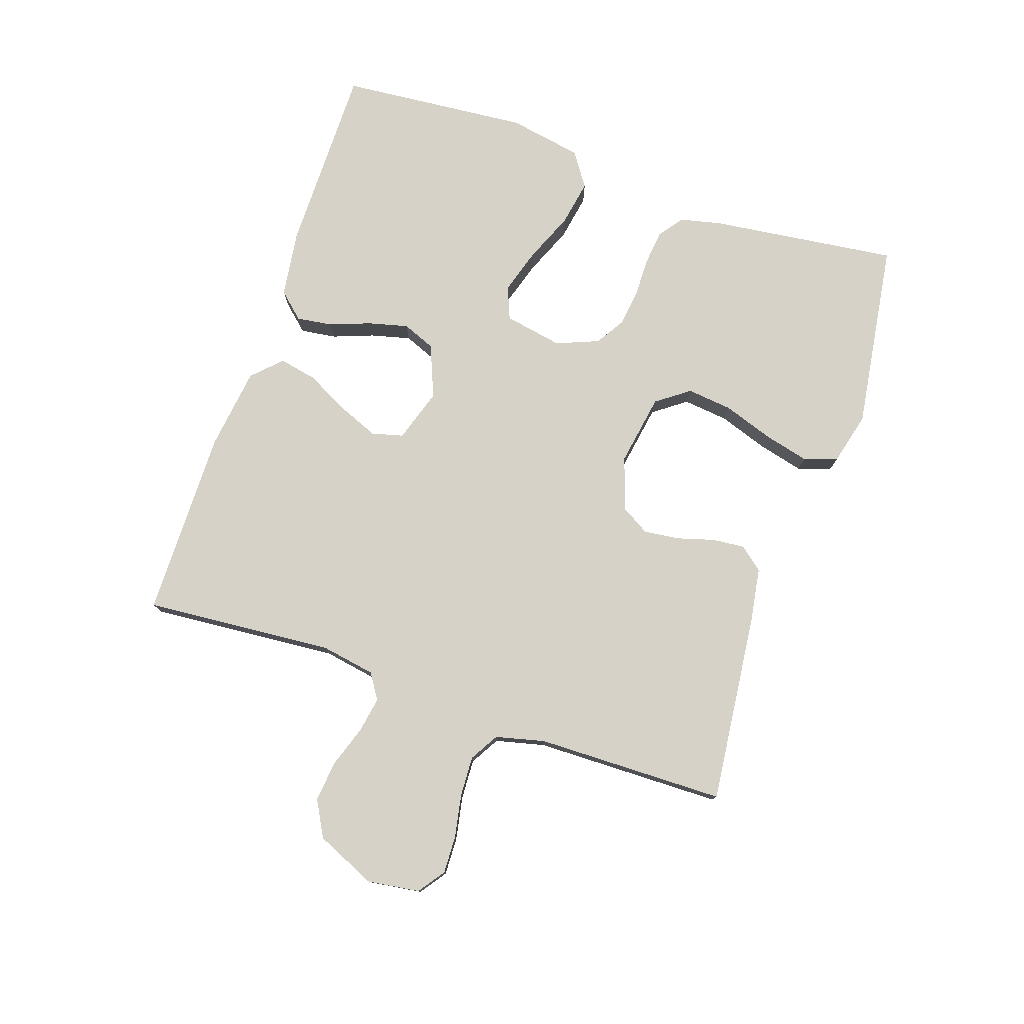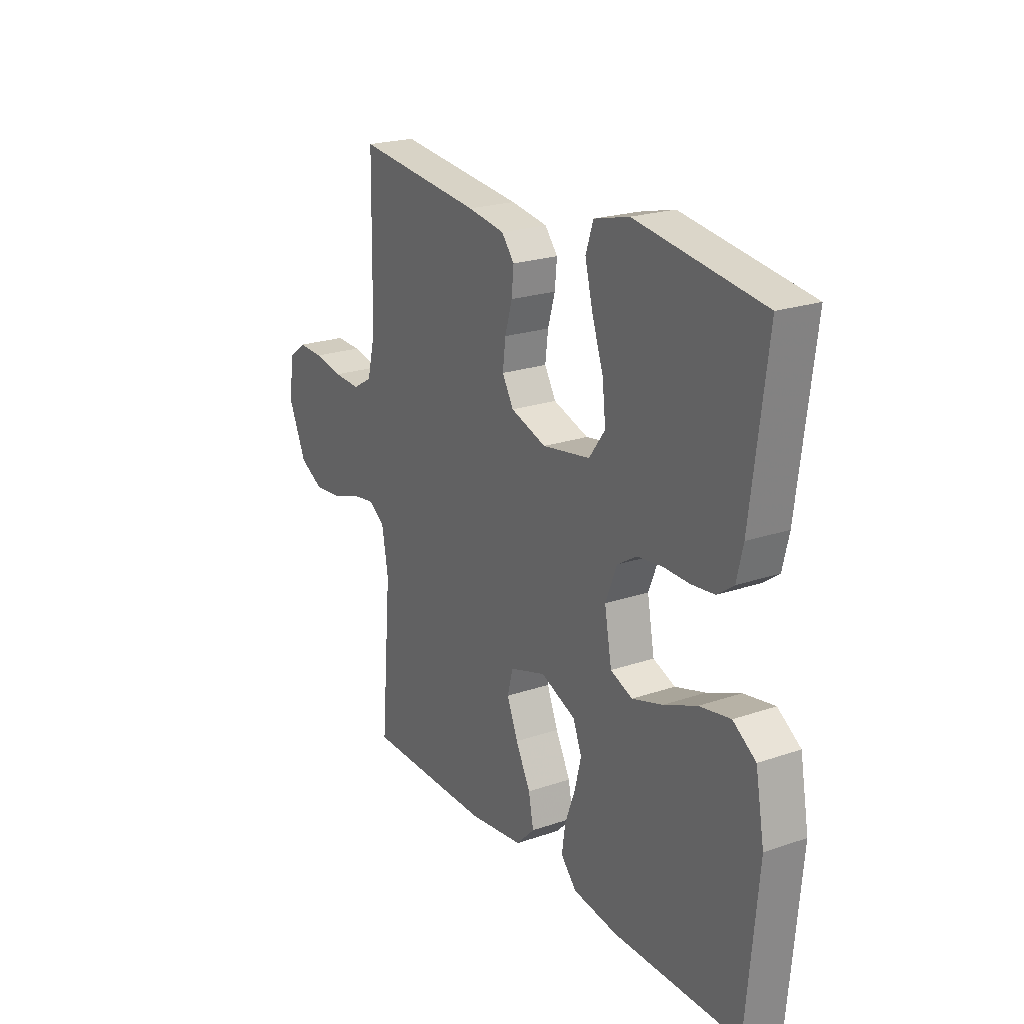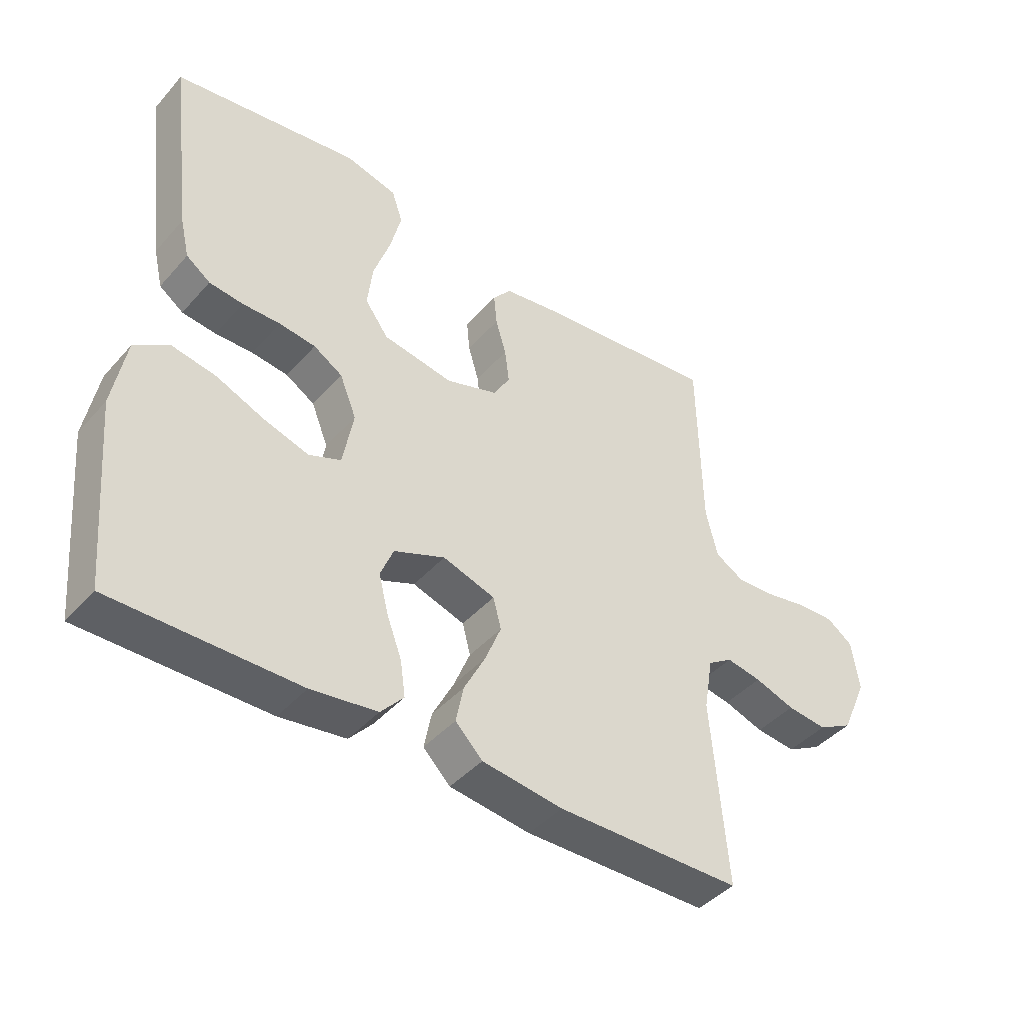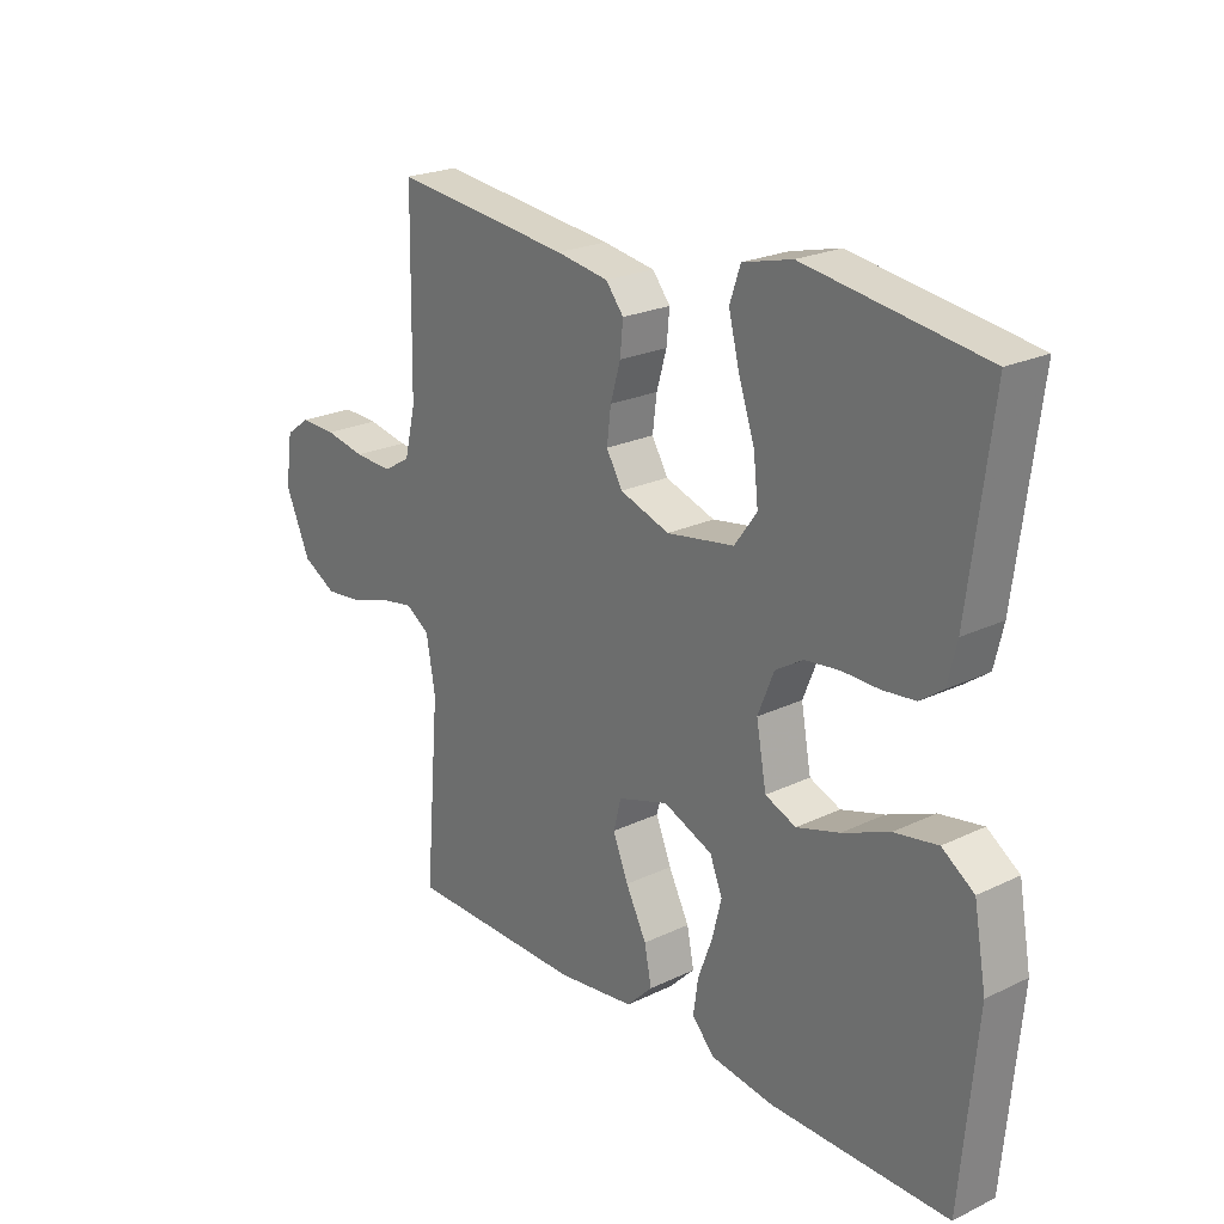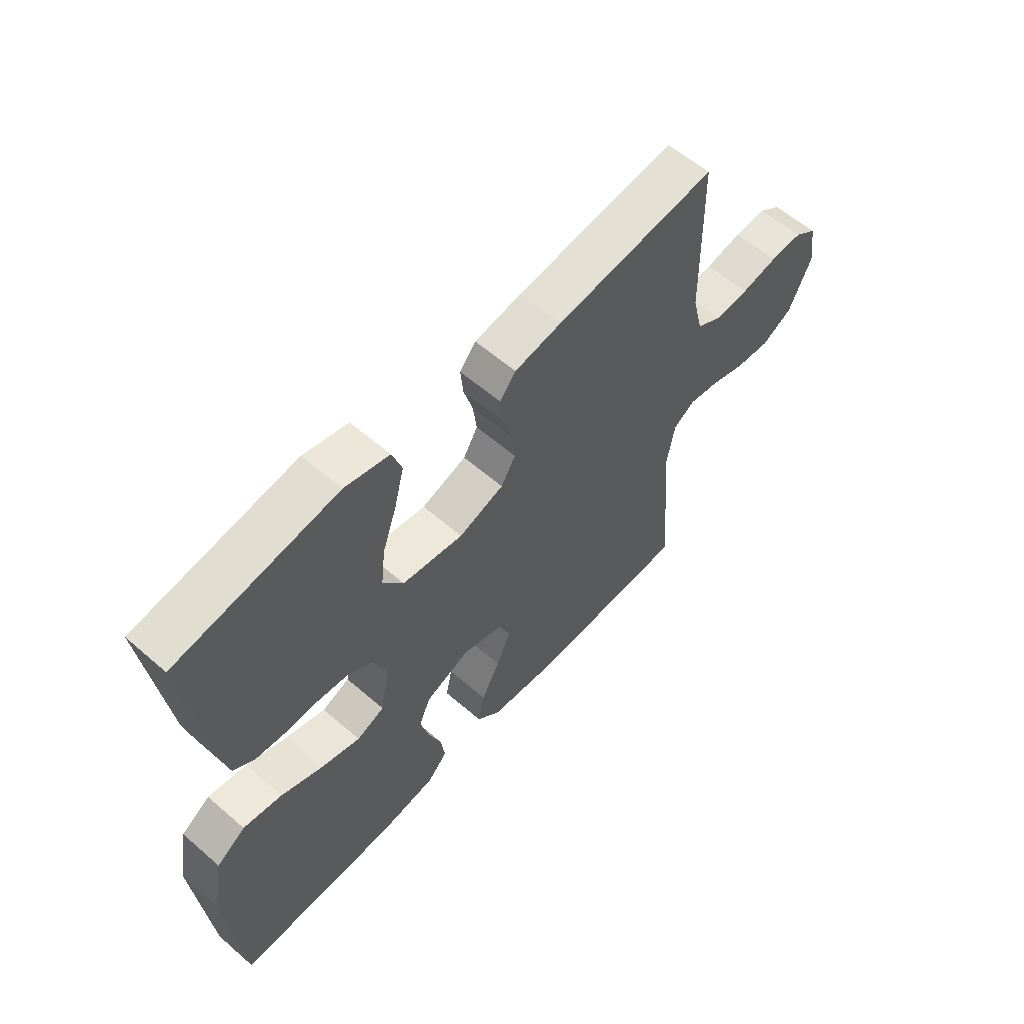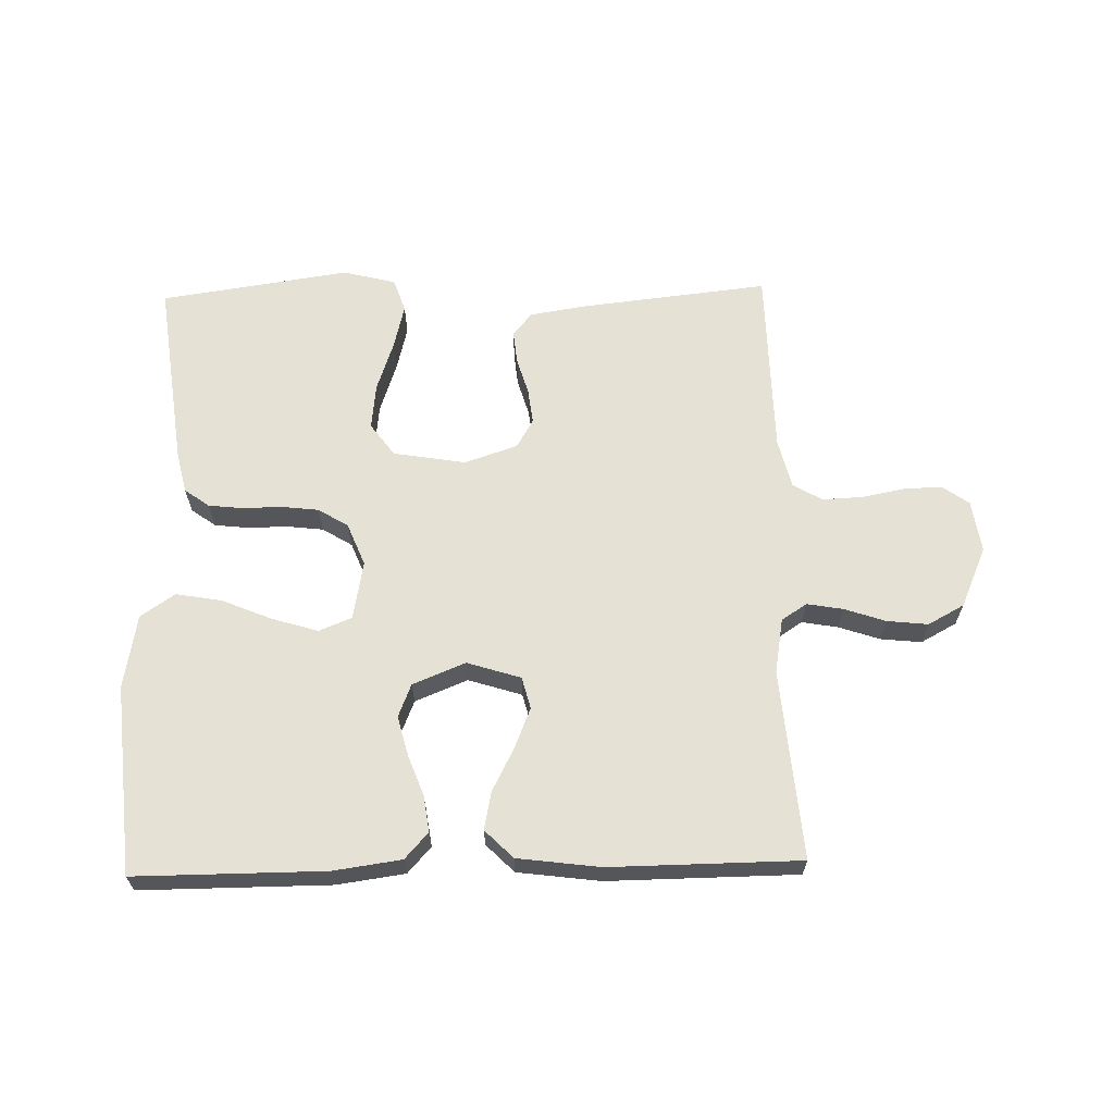
<metadata>
{"format":"obj","ext":"obj","renderer":"f3d","projection":"perspective","resolution":1024,"background":"white","views":[{"elev":77.7,"azim":-71.2,"up":"+Y"},{"elev":22.0,"azim":59.1,"up":"+Z"},{"elev":-43.0,"azim":142.1,"up":"+Z"},{"elev":22.9,"azim":50.7,"up":"+Z"},{"elev":59.1,"azim":131.7,"up":"+Z"},{"elev":64.3,"azim":178.6,"up":"+Y"}]}
</metadata>
<code>
v 0.5 0.07 -0.5
v 0.2 0.07 -0.499
v 0.093 0.07 -0.484
v 0.056 0.07 -0.443
v 0.064 0.07 -0.386
v 0.088 0.07 -0.322
v 0.104 0.07 -0.259
v 0.083 0.07 -0.207
v 0 0.07 -0.173
v -0.085 0.07 -0.2
v -0.098 0.07 -0.25
v -0.072 0.07 -0.314
v -0.037 0.07 -0.382
v -0.025 0.07 -0.442
v -0.069 0.07 -0.486
v -0.2 0.07 -0.503
v -0.5 0.07 -0.5
v -0.475 0.07 -0.2
v -0.49 0.07 -0.113
v -0.53 0.07 -0.087
v -0.587 0.07 -0.097
v -0.652 0.07 -0.119
v -0.717 0.07 -0.126
v -0.774 0.07 -0.095
v -0.816 0.07 0
v -0.804 0.07 0.083
v -0.762 0.07 0.113
v -0.702 0.07 0.111
v -0.634 0.07 0.098
v -0.57 0.07 0.095
v -0.524 0.07 0.122
v -0.505 0.07 0.2
v -0.5 0.07 0.5
v -0.2 0.07 0.467
v -0.112 0.07 0.453
v -0.082 0.07 0.416
v -0.087 0.07 0.364
v -0.104 0.07 0.306
v -0.111 0.07 0.25
v -0.084 0.07 0.204
v 0 0.07 0.176
v 0.114 0.07 0.195
v 0.152 0.07 0.247
v 0.144 0.07 0.319
v 0.117 0.07 0.398
v 0.099 0.07 0.47
v 0.117 0.07 0.523
v 0.2 0.07 0.544
v 0.5 0.07 0.5
v 0.462 0.07 0.2
v 0.447 0.07 0.136
v 0.408 0.07 0.108
v 0.353 0.07 0.102
v 0.292 0.07 0.103
v 0.233 0.07 0.096
v 0.186 0.07 0.067
v 0.159 0.07 0
v 0.176 0.07 -0.093
v 0.228 0.07 -0.114
v 0.3 0.07 -0.092
v 0.379 0.07 -0.059
v 0.452 0.07 -0.046
v 0.506 0.07 -0.083
v 0.527 0.07 -0.2
v 0.5 0 -0.5
v 0.2 0 -0.499
v 0.093 0 -0.484
v 0.056 0 -0.443
v 0.064 0 -0.386
v 0.088 0 -0.322
v 0.104 0 -0.259
v 0.083 0 -0.207
v 0 0 -0.173
v -0.085 0 -0.2
v -0.098 0 -0.25
v -0.072 0 -0.314
v -0.037 0 -0.382
v -0.025 0 -0.442
v -0.069 0 -0.486
v -0.2 0 -0.503
v -0.5 0 -0.5
v -0.475 0 -0.2
v -0.49 0 -0.113
v -0.53 0 -0.087
v -0.587 0 -0.097
v -0.652 0 -0.119
v -0.717 0 -0.126
v -0.774 0 -0.095
v -0.816 0 0
v -0.804 0 0.083
v -0.762 0 0.113
v -0.702 0 0.111
v -0.634 0 0.098
v -0.57 0 0.095
v -0.524 0 0.122
v -0.505 0 0.2
v -0.5 0 0.5
v -0.2 0 0.467
v -0.112 0 0.453
v -0.082 0 0.416
v -0.087 0 0.364
v -0.104 0 0.306
v -0.111 0 0.25
v -0.084 0 0.204
v 0 0 0.176
v 0.114 0 0.195
v 0.152 0 0.247
v 0.144 0 0.319
v 0.117 0 0.398
v 0.099 0 0.47
v 0.117 0 0.523
v 0.2 0 0.544
v 0.5 0 0.5
v 0.462 0 0.2
v 0.447 0 0.136
v 0.408 0 0.108
v 0.353 0 0.102
v 0.292 0 0.103
v 0.233 0 0.096
v 0.186 0 0.067
v 0.159 0 0
v 0.176 0 -0.093
v 0.228 0 -0.114
v 0.3 0 -0.092
v 0.379 0 -0.059
v 0.452 0 -0.046
v 0.506 0 -0.083
v 0.527 0 -0.2
f 4 5 6
f 3 4 6
f 2 3 6
f 1 2 6
f 64 1 6
f 63 64 6
f 62 63 6
f 61 62 6
f 60 61 6
f 59 60 6 7
f 58 59 7 8
f 57 58 8 9
f 56 57 9 10
f 52 53 54
f 51 52 54
f 50 51 54
f 49 50 54
f 48 49 54
f 47 48 54
f 46 47 54
f 45 46 54
f 44 45 54
f 43 44 54 55
f 42 43 55 56
f 36 37 38
f 35 36 38
f 34 35 38
f 33 34 38
f 32 33 38
f 31 32 38 39
f 30 31 39 40
f 27 28 29
f 26 27 29
f 25 26 29
f 24 25 29
f 23 24 29
f 22 23 29
f 21 22 29
f 20 21 29 30
f 30 40 41
f 20 30 41
f 19 20 41
f 16 17 18
f 15 16 18
f 14 15 18
f 13 14 18
f 12 13 18
f 11 12 18 19
f 42 56 10
f 41 42 10
f 19 41 10
f 10 11 19
f 70 69 68
f 70 68 67
f 70 67 66
f 70 66 65
f 70 65 128
f 70 128 127
f 70 127 126
f 70 126 125
f 70 125 124
f 71 70 124 123
f 72 71 123 122
f 73 72 122 121
f 74 73 121 120
f 118 117 116
f 118 116 115
f 118 115 114
f 118 114 113
f 118 113 112
f 118 112 111
f 118 111 110
f 118 110 109
f 118 109 108
f 119 118 108 107
f 120 119 107 106
f 102 101 100
f 102 100 99
f 102 99 98
f 102 98 97
f 102 97 96
f 103 102 96 95
f 104 103 95 94
f 93 92 91
f 93 91 90
f 93 90 89
f 93 89 88
f 93 88 87
f 93 87 86
f 93 86 85
f 94 93 85 84
f 105 104 94
f 105 94 84
f 105 84 83
f 82 81 80
f 82 80 79
f 82 79 78
f 82 78 77
f 82 77 76
f 83 82 76 75
f 74 120 106
f 74 106 105
f 74 105 83
f 83 75 74
f 1 65 66 2
f 2 66 67 3
f 3 67 68 4
f 4 68 69 5
f 5 69 70 6
f 6 70 71 7
f 7 71 72 8
f 8 72 73 9
f 9 73 74 10
f 10 74 75 11
f 11 75 76 12
f 12 76 77 13
f 13 77 78 14
f 14 78 79 15
f 15 79 80 16
f 16 80 81 17
f 17 81 82 18
f 18 82 83 19
f 19 83 84 20
f 20 84 85 21
f 21 85 86 22
f 22 86 87 23
f 23 87 88 24
f 24 88 89 25
f 25 89 90 26
f 26 90 91 27
f 27 91 92 28
f 28 92 93 29
f 29 93 94 30
f 30 94 95 31
f 31 95 96 32
f 32 96 97 33
f 33 97 98 34
f 34 98 99 35
f 35 99 100 36
f 36 100 101 37
f 37 101 102 38
f 38 102 103 39
f 39 103 104 40
f 40 104 105 41
f 41 105 106 42
f 42 106 107 43
f 43 107 108 44
f 44 108 109 45
f 45 109 110 46
f 46 110 111 47
f 47 111 112 48
f 48 112 113 49
f 49 113 114 50
f 50 114 115 51
f 51 115 116 52
f 52 116 117 53
f 53 117 118 54
f 54 118 119 55
f 55 119 120 56
f 56 120 121 57
f 57 121 122 58
f 58 122 123 59
f 59 123 124 60
f 60 124 125 61
f 61 125 126 62
f 62 126 127 63
f 63 127 128 64
f 64 128 65 1

</code>
